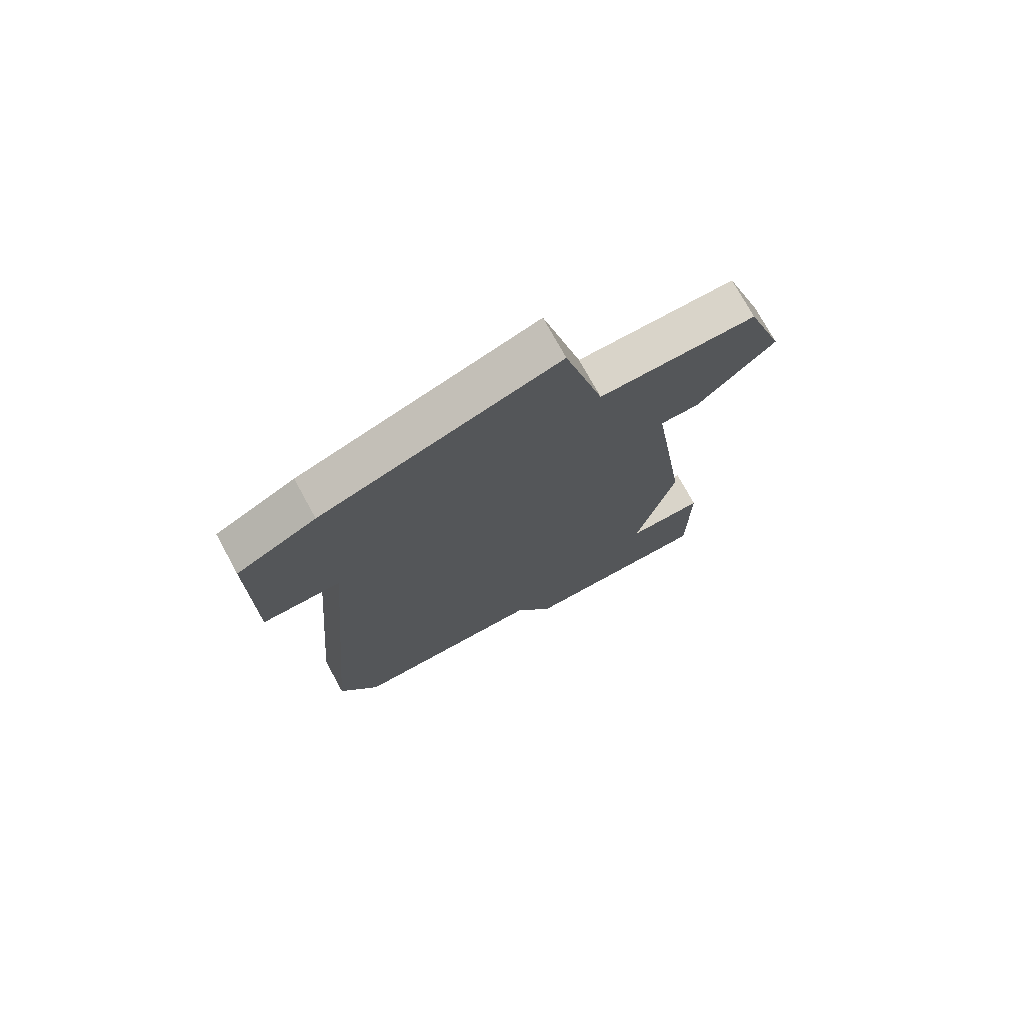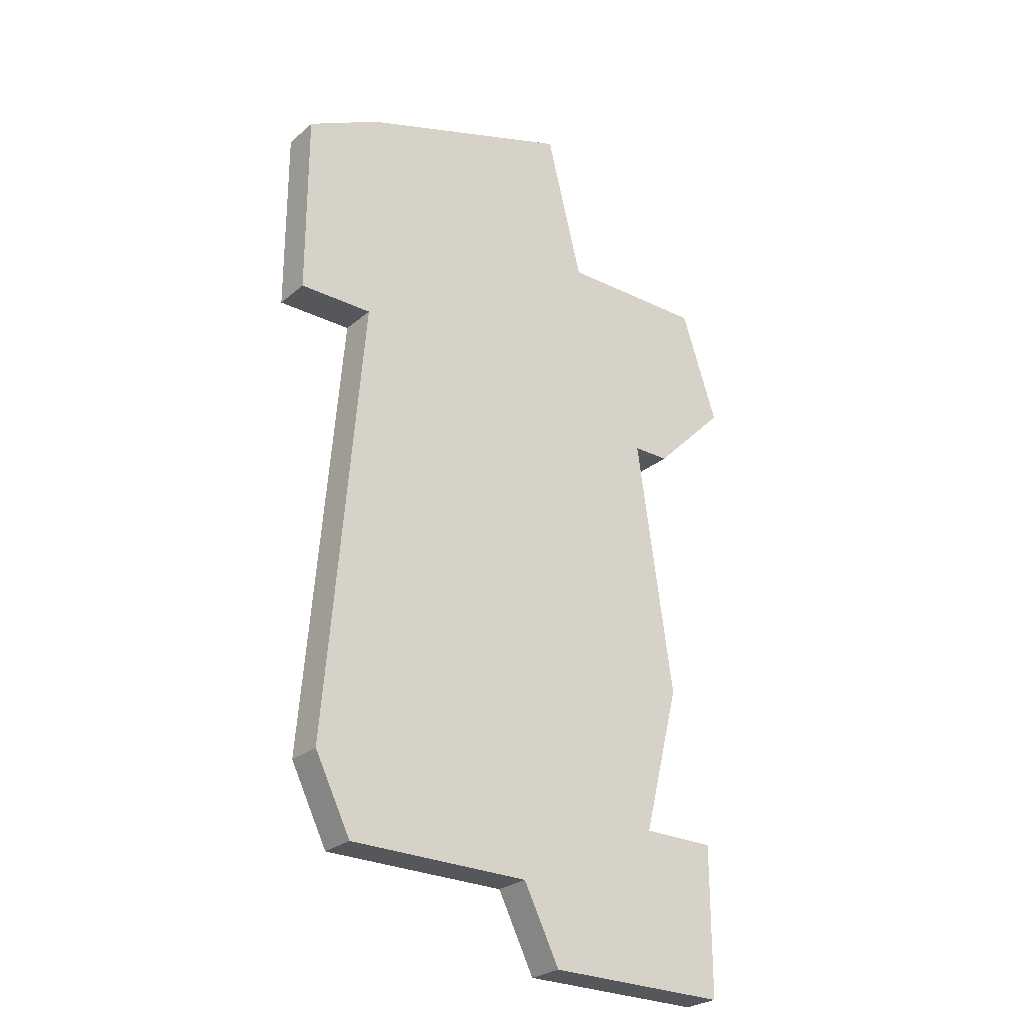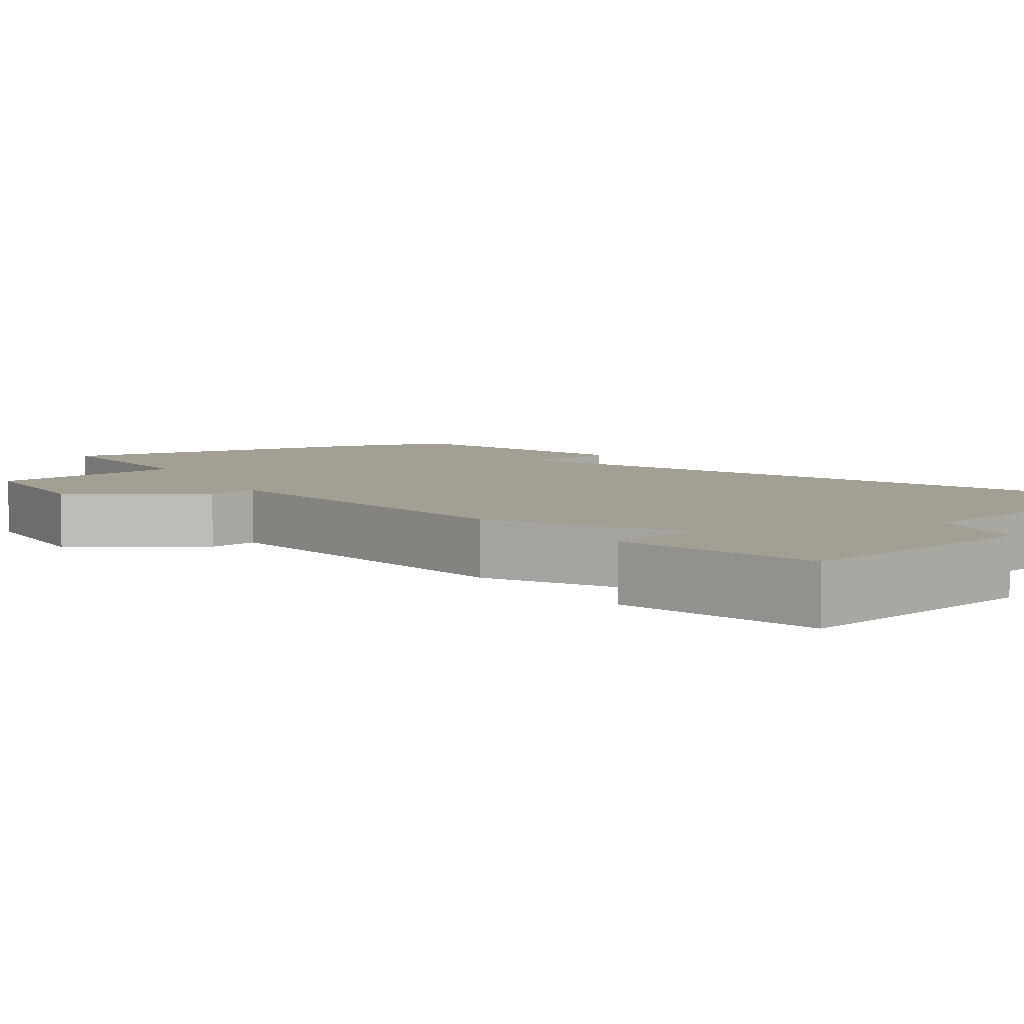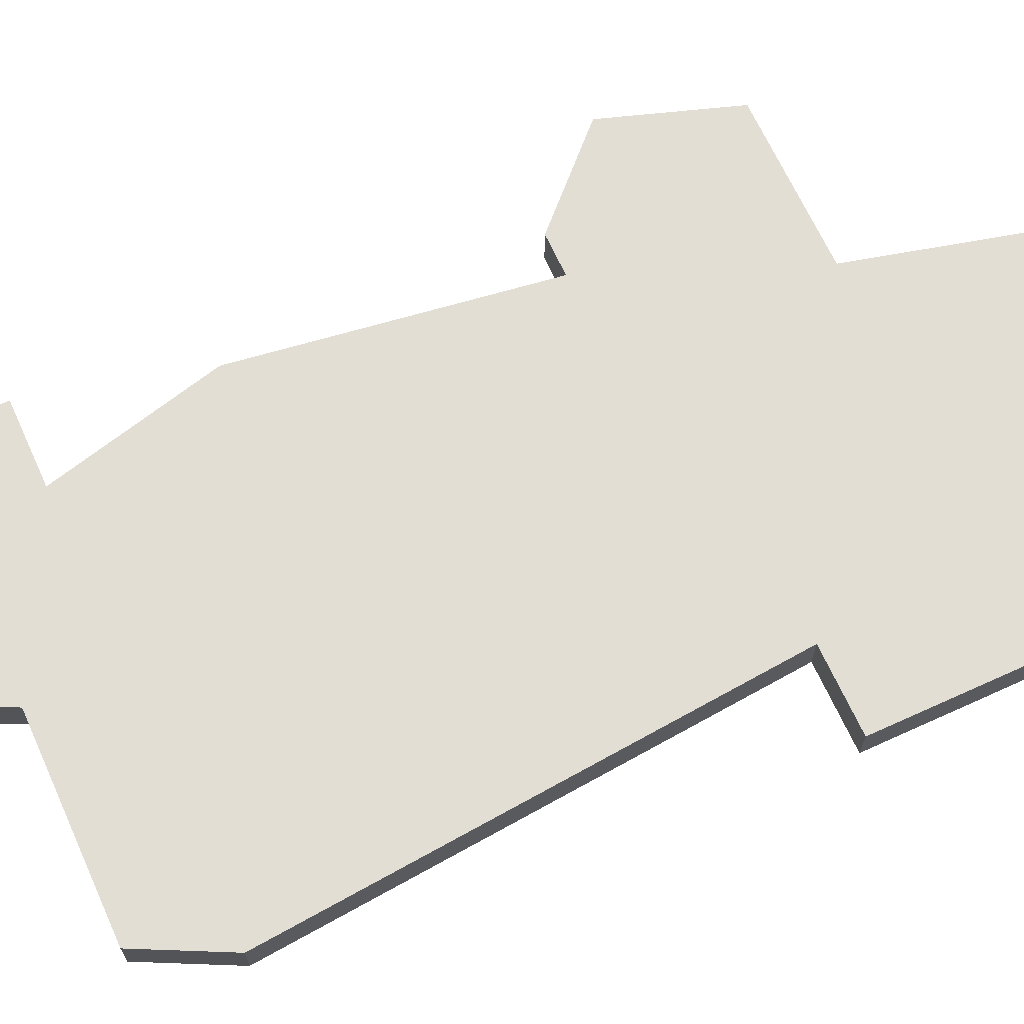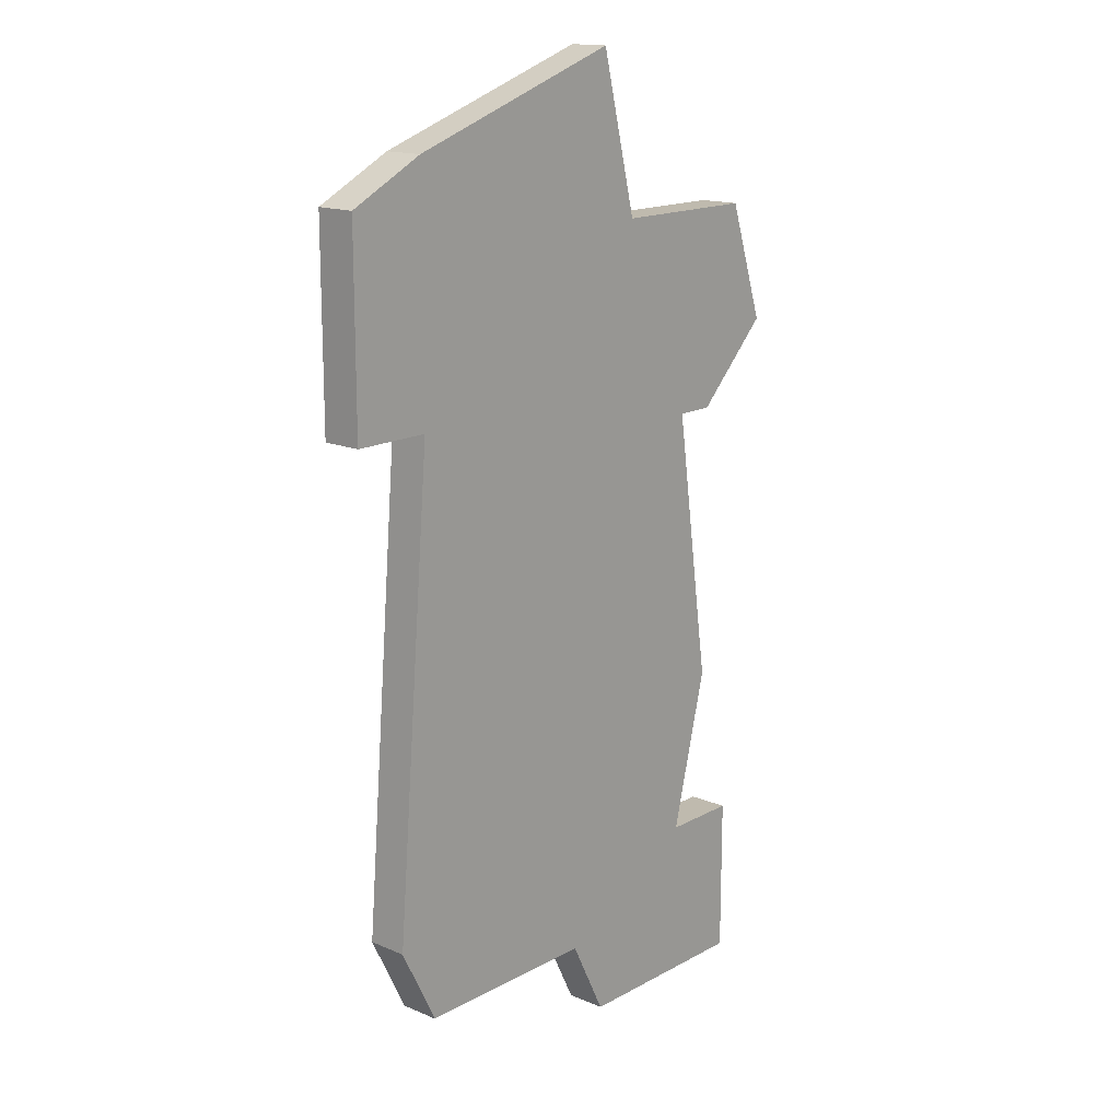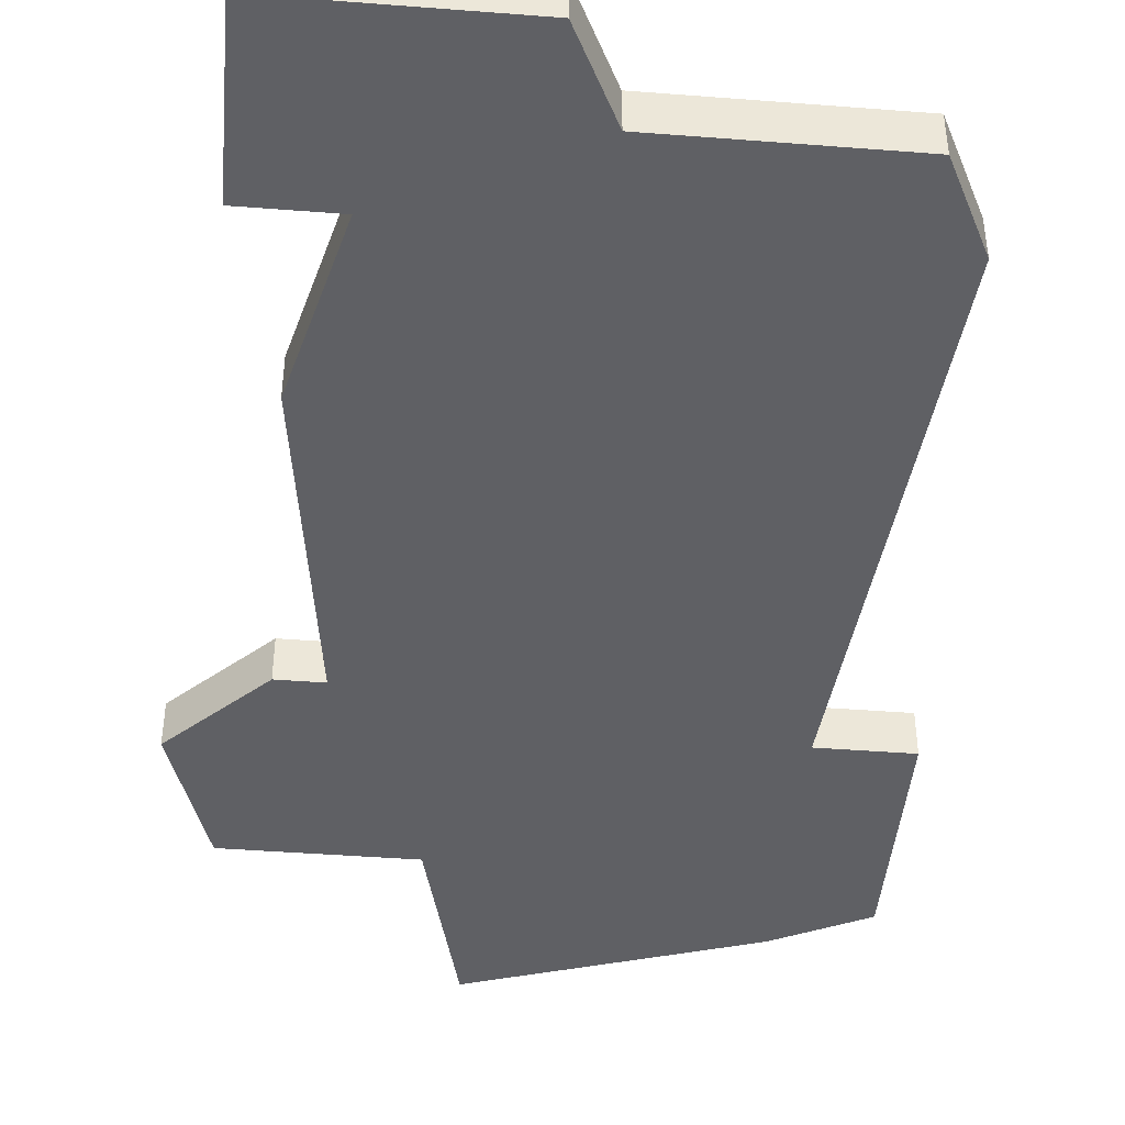
<metadata>
{"format":"obj","ext":"obj","renderer":"f3d","projection":"perspective","resolution":1024,"background":"white","views":[{"elev":74.9,"azim":151.3,"up":"+Y"},{"elev":-26.6,"azim":142.4,"up":"+Y"},{"elev":5.6,"azim":-46.5,"up":"+Z"},{"elev":67.3,"azim":65.5,"up":"+Z"},{"elev":15.8,"azim":131.4,"up":"+Y"},{"elev":-43.7,"azim":-5.2,"up":"+Z"}]}
</metadata>
<code>
v 2757 -471 0
v 2751 -469 0
v 2750 -473 0
v 2746 -473 0
v 2745 -476 0
v 2747 -478 0
v 2748 -478 0
v 2747 -485 0
v 2748 -489 0
v 2746 -489 0
v 2746 -492 0
v 2746 -493 0
v 2751 -493 0
v 2752 -491 0
v 2757 -491 0
v 2758 -489 0
v 2757 -477 0
v 2759 -477 0
v 2759 -472 0
v 2757 -471 1
v 2751 -469 1
v 2750 -473 1
v 2746 -473 1
v 2745 -476 1
v 2747 -478 1
v 2748 -478 1
v 2747 -485 1
v 2748 -489 1
v 2746 -489 1
v 2746 -492 1
v 2746 -493 1
v 2751 -493 1
v 2752 -491 1
v 2757 -491 1
v 2758 -489 1
v 2757 -477 1
v 2759 -477 1
v 2759 -472 1
f 2 1 19
f 5 4 3
f 7 6 5
f 9 8 7
f 11 10 9
f 13 12 11
f 16 15 14
f 19 18 17
f 3 2 19
f 7 5 3
f 13 11 9
f 17 16 14
f 3 19 17
f 9 7 3
f 14 13 9
f 3 17 14
f 14 9 3
f 38 20 21
f 22 23 24
f 24 25 26
f 26 27 28
f 28 29 30
f 30 31 32
f 33 34 35
f 36 37 38
f 38 21 22
f 22 24 26
f 28 30 32
f 33 35 36
f 36 38 22
f 22 26 28
f 28 32 33
f 33 36 22
f 22 28 33
f 21 20 2
f 2 20 1
f 22 21 3
f 3 21 2
f 23 22 4
f 4 22 3
f 24 23 5
f 5 23 4
f 25 24 6
f 6 24 5
f 26 25 7
f 7 25 6
f 27 26 8
f 8 26 7
f 28 27 9
f 9 27 8
f 29 28 10
f 10 28 9
f 30 29 11
f 11 29 10
f 31 30 12
f 12 30 11
f 32 31 13
f 13 31 12
f 33 32 14
f 14 32 13
f 34 33 15
f 15 33 14
f 35 34 16
f 16 34 15
f 36 35 17
f 17 35 16
f 37 36 18
f 18 36 17
f 20 38 1
f 1 38 19
f 38 37 19
f 19 37 18

</code>
